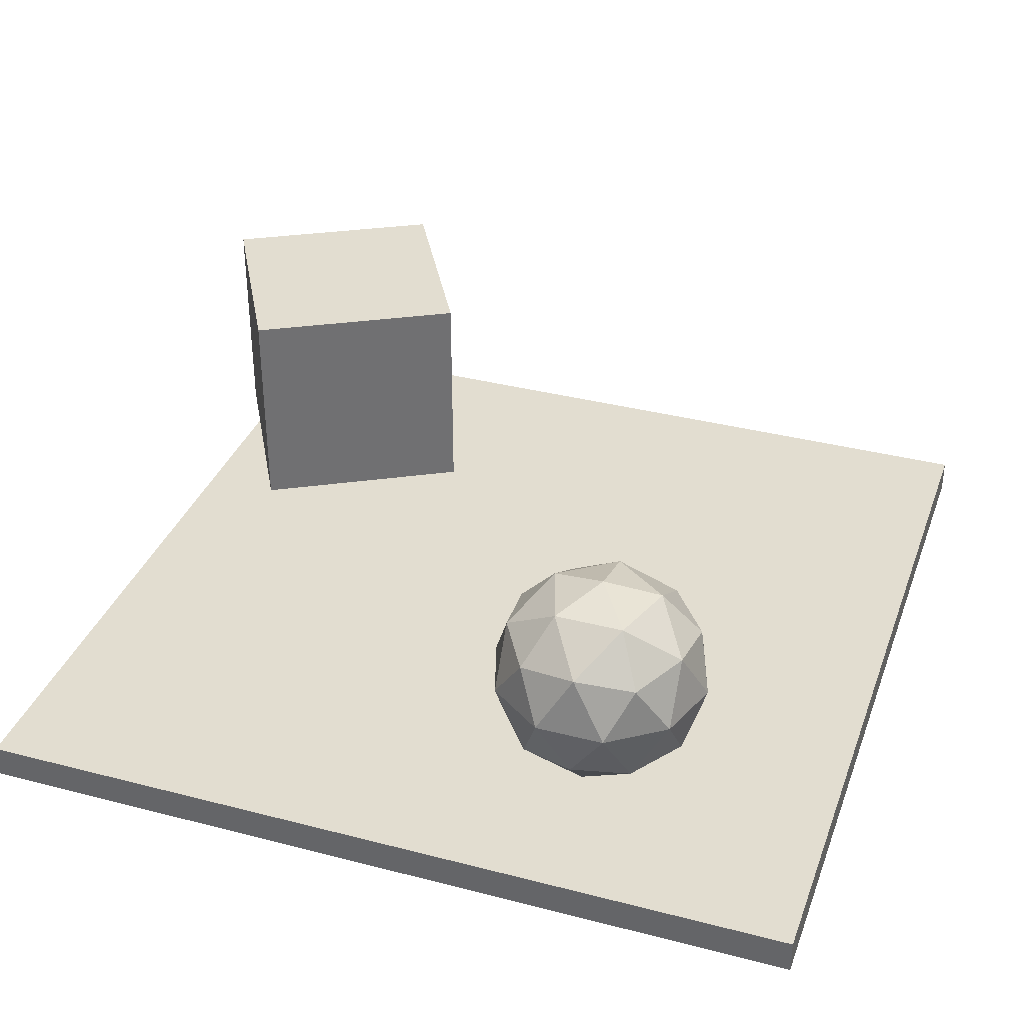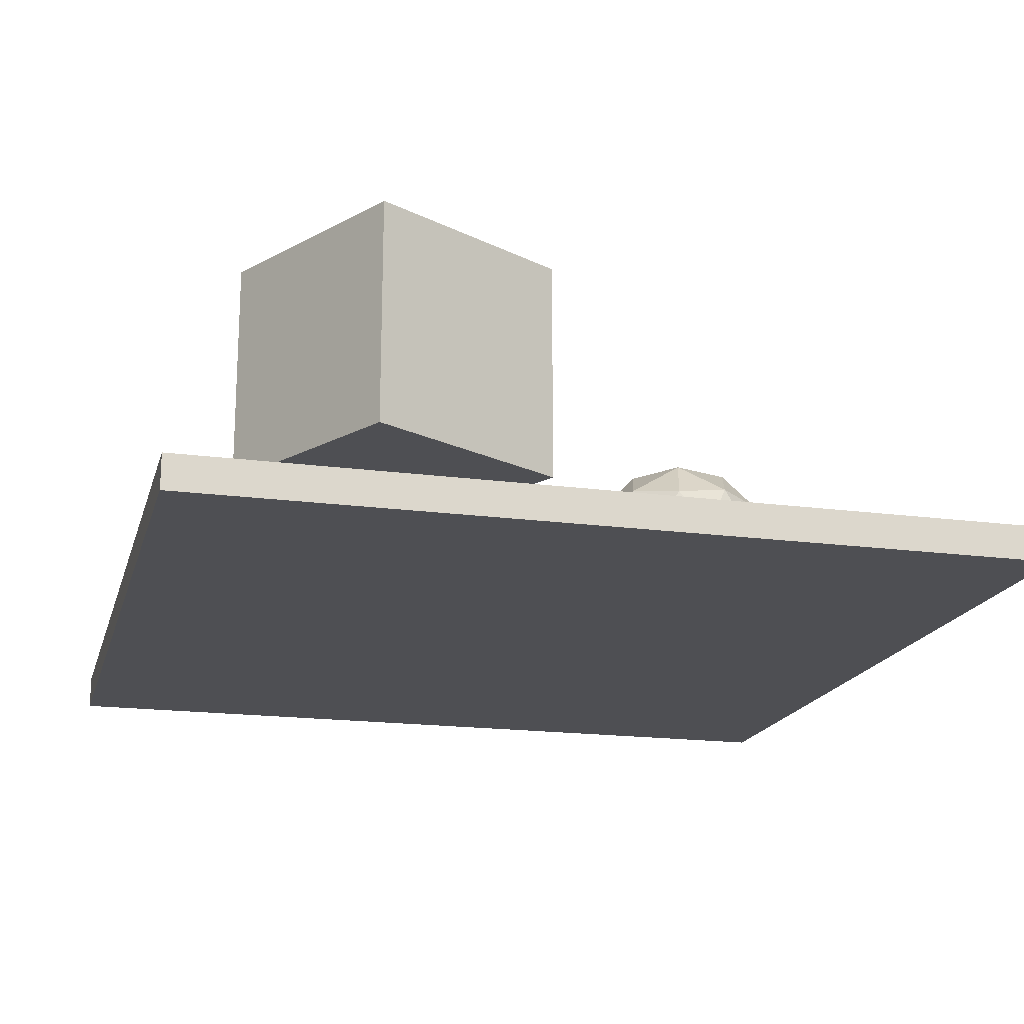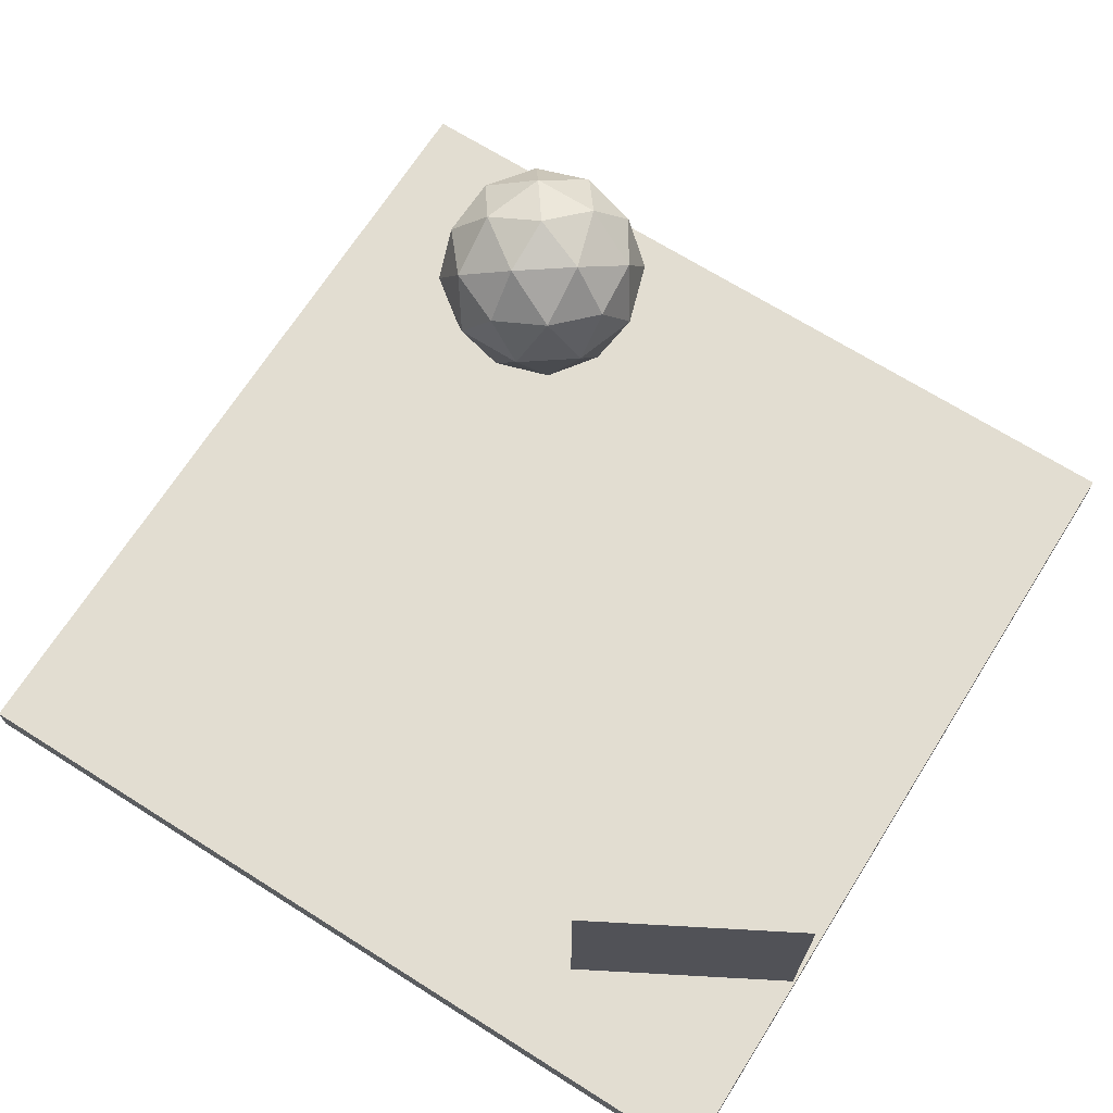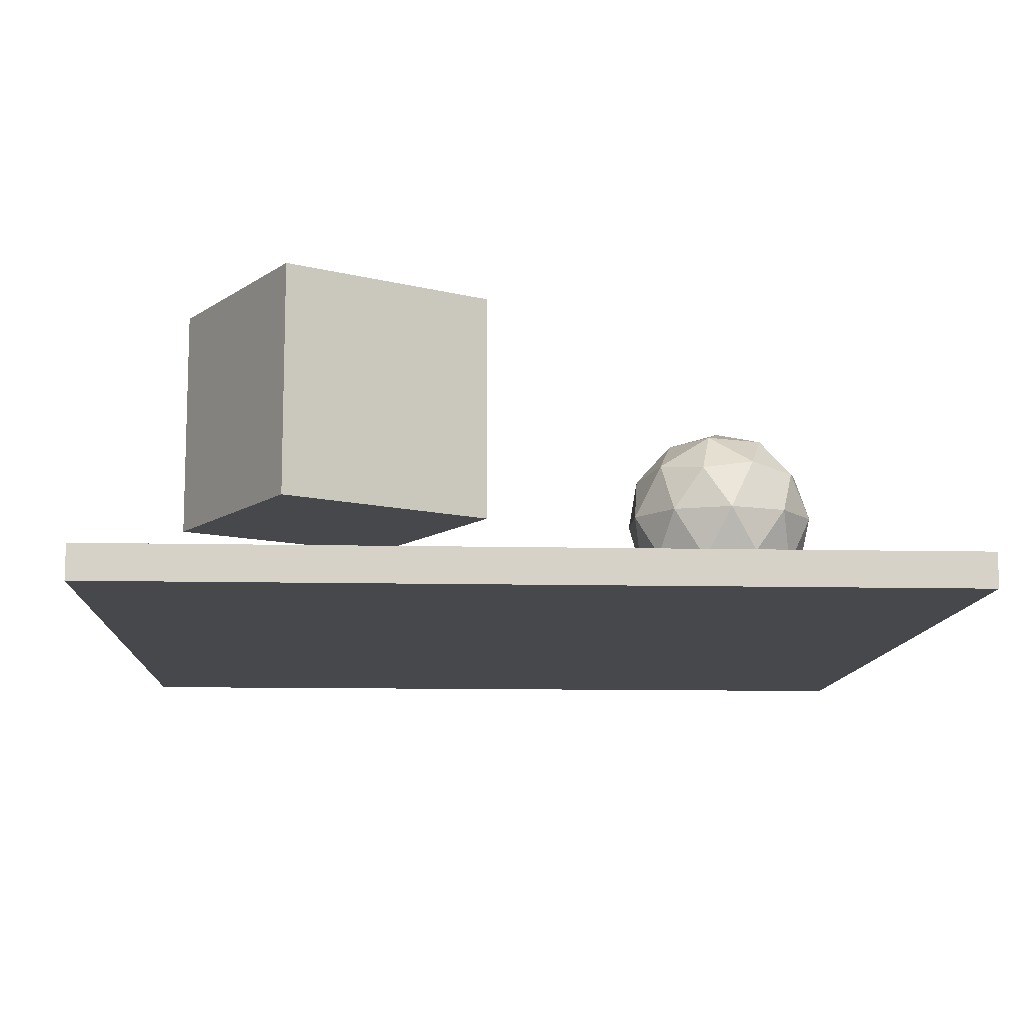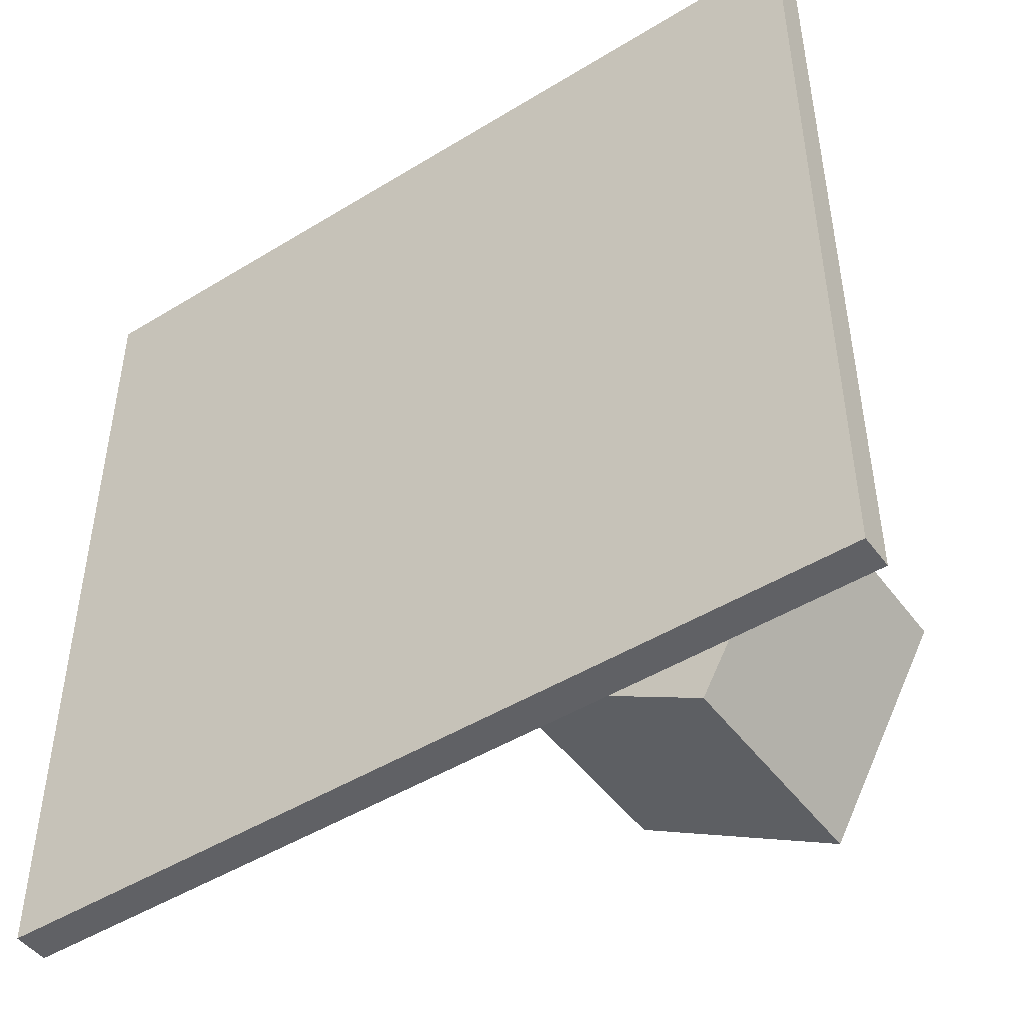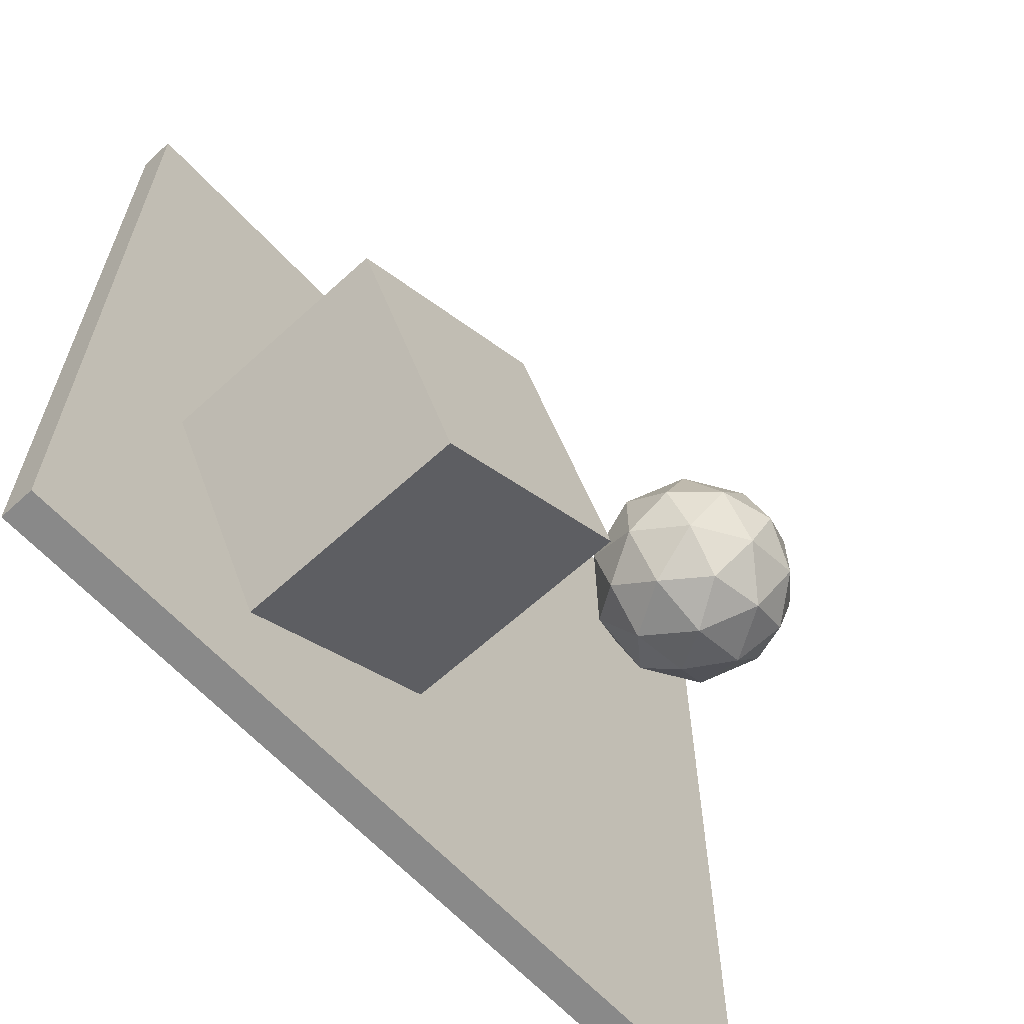
<metadata>
{"format":"obj","ext":"obj","renderer":"f3d","projection":"perspective","resolution":1024,"background":"white","views":[{"elev":35.4,"azim":-71.1,"up":"+Y"},{"elev":-18.2,"azim":165.4,"up":"+Y"},{"elev":68.6,"azim":122.3,"up":"+Y"},{"elev":-11.1,"azim":176.9,"up":"+Y"},{"elev":-47.3,"azim":34.7,"up":"+Z"},{"elev":-63.2,"azim":132.7,"up":"+Z"}]}
</metadata>
<code>
o Cube_Cube.001
v -3.872 -0.7997 3.872
v -3.872 -1.115 3.872
v -3.872 -0.7997 -3.872
v -3.872 -1.115 -3.872
v 3.872 -0.7997 3.872
v 3.872 -1.115 3.872
v 3.872 -0.7997 -3.872
v 3.872 -1.115 -3.872
f 2 1 3
f 4 3 7
f 8 7 5
f 6 5 1
f 7 3 1
f 4 8 6
f 2 3 4
f 4 7 8
f 8 5 6
f 6 1 2
f 7 1 5
f 4 6 2
o Cube.001_Cube.002
v 1.351 -0.3719 -1.138
v 1.351 1.628 -1.138
v 0.377 -0.3719 -2.884
v 0.377 1.628 -2.884
v 3.098 -0.3719 -2.111
v 3.098 1.628 -2.111
v 2.124 -0.3719 -3.858
v 2.124 1.628 -3.858
f 10 11 9
f 12 15 11
f 16 13 15
f 14 9 13
f 15 9 11
f 12 14 16
f 10 12 11
f 12 16 15
f 16 14 13
f 14 10 9
f 15 13 9
f 12 10 14
o Icosphere
v -2.358 -0.5242 1.656
v -1.634 0.02857 2.181
v -2.634 0.02857 2.506
v -3.253 0.02857 1.656
v -2.634 0.02857 0.8051
v -1.634 0.02857 1.13
v -2.082 0.923 2.506
v -3.082 0.923 2.181
v -3.082 0.923 1.13
v -2.082 0.923 0.8051
v -1.464 0.923 1.656
v -2.358 1.476 1.656
v -2.521 -0.3749 2.156
v -1.933 -0.3749 1.965
v -2.095 -0.04995 2.465
v -1.507 -0.04995 1.656
v -1.933 -0.3749 1.347
v -2.884 -0.3749 1.656
v -3.046 -0.04995 2.156
v -2.521 -0.3749 1.156
v -3.046 -0.04995 1.156
v -2.095 -0.04995 0.8468
v -1.407 0.4758 1.965
v -1.407 0.4758 1.347
v -2.358 0.4758 2.656
v -1.77 0.4758 2.465
v -3.309 0.4758 1.965
v -2.946 0.4758 2.465
v -2.946 0.4758 0.8468
v -3.309 0.4758 1.347
v -1.77 0.4758 0.8468
v -2.358 0.4758 0.6558
v -1.67 1.002 2.156
v -2.621 1.002 2.465
v -3.209 1.002 1.656
v -2.621 1.002 0.8468
v -1.67 1.002 1.156
v -2.196 1.326 2.156
v -1.832 1.326 1.656
v -2.783 1.326 1.965
v -2.783 1.326 1.347
v -2.196 1.326 1.156
f 17 30 29
f 18 30 32
f 17 29 34
f 17 34 36
f 17 36 33
f 18 32 39
f 19 31 41
f 20 35 43
f 21 37 45
f 22 38 47
f 18 39 42
f 19 41 44
f 20 43 46
f 21 45 48
f 22 47 40
f 23 49 54
f 24 50 56
f 25 51 57
f 26 52 58
f 27 53 55
f 55 58 28
f 55 53 58
f 53 26 58
f 58 57 28
f 58 52 57
f 52 25 57
f 57 56 28
f 57 51 56
f 51 24 56
f 56 54 28
f 56 50 54
f 50 23 54
f 54 55 28
f 54 49 55
f 49 27 55
f 40 53 27
f 40 47 53
f 47 26 53
f 48 52 26
f 48 45 52
f 45 25 52
f 46 51 25
f 46 43 51
f 43 24 51
f 44 50 24
f 44 41 50
f 41 23 50
f 42 49 23
f 42 39 49
f 39 27 49
f 47 48 26
f 47 38 48
f 38 21 48
f 45 46 25
f 45 37 46
f 37 20 46
f 43 44 24
f 43 35 44
f 35 19 44
f 41 42 23
f 41 31 42
f 31 18 42
f 39 40 27
f 39 32 40
f 32 22 40
f 33 38 22
f 33 36 38
f 36 21 38
f 36 37 21
f 36 34 37
f 34 20 37
f 34 35 20
f 34 29 35
f 29 19 35
f 32 33 22
f 32 30 33
f 30 17 33
f 29 31 19
f 29 30 31
f 30 18 31

</code>
